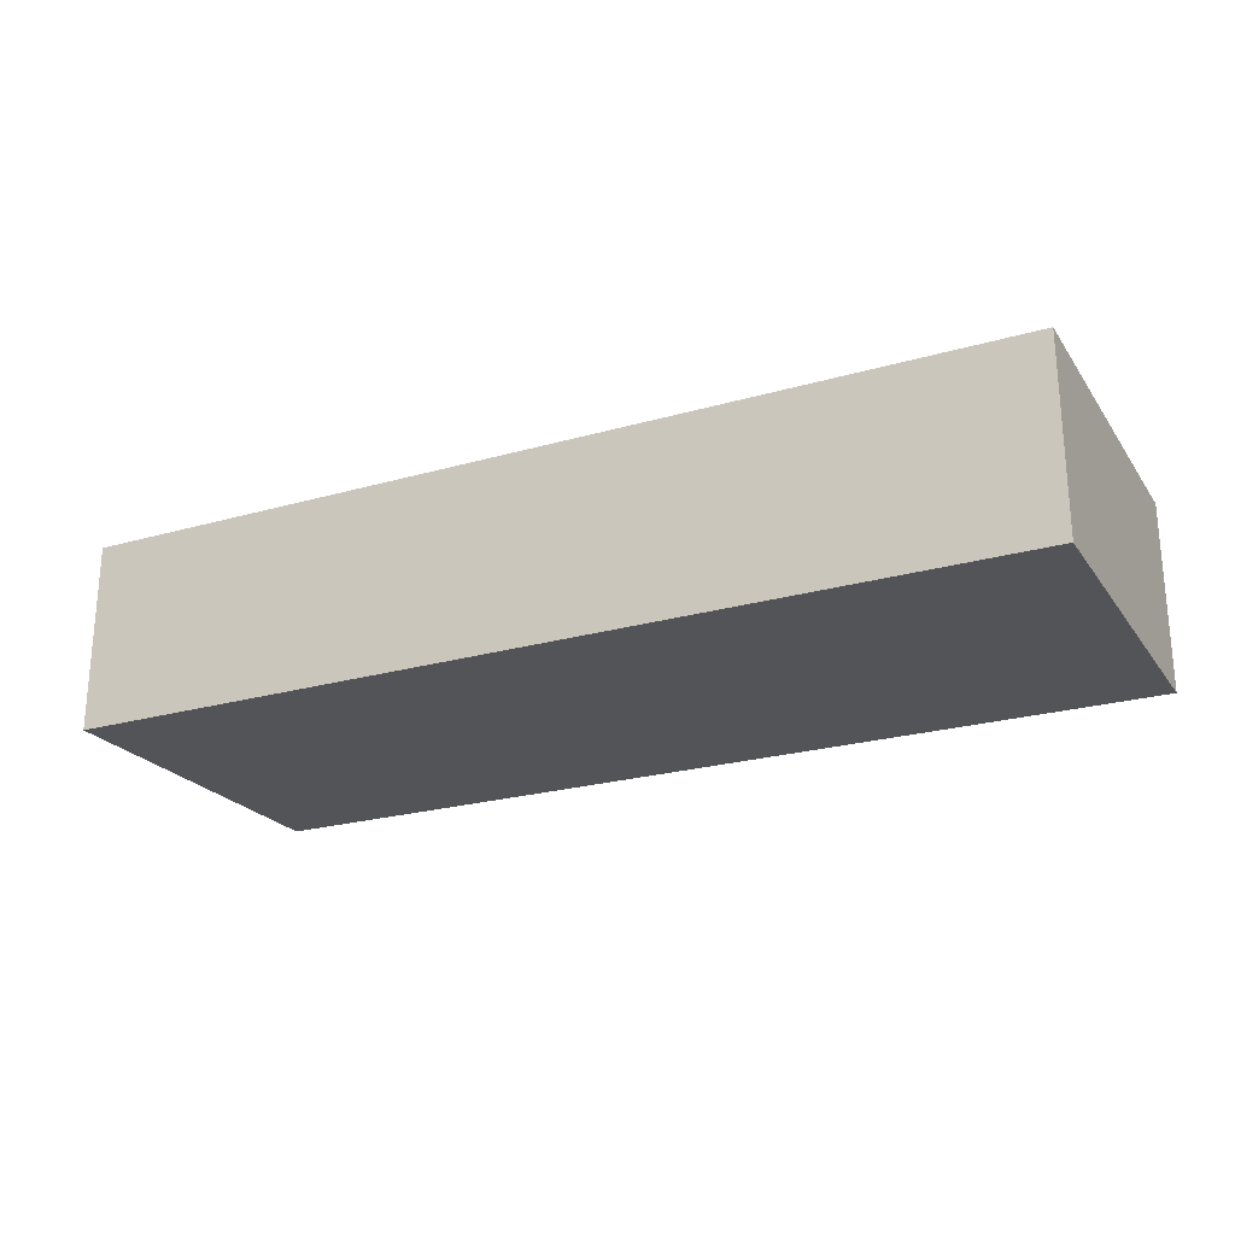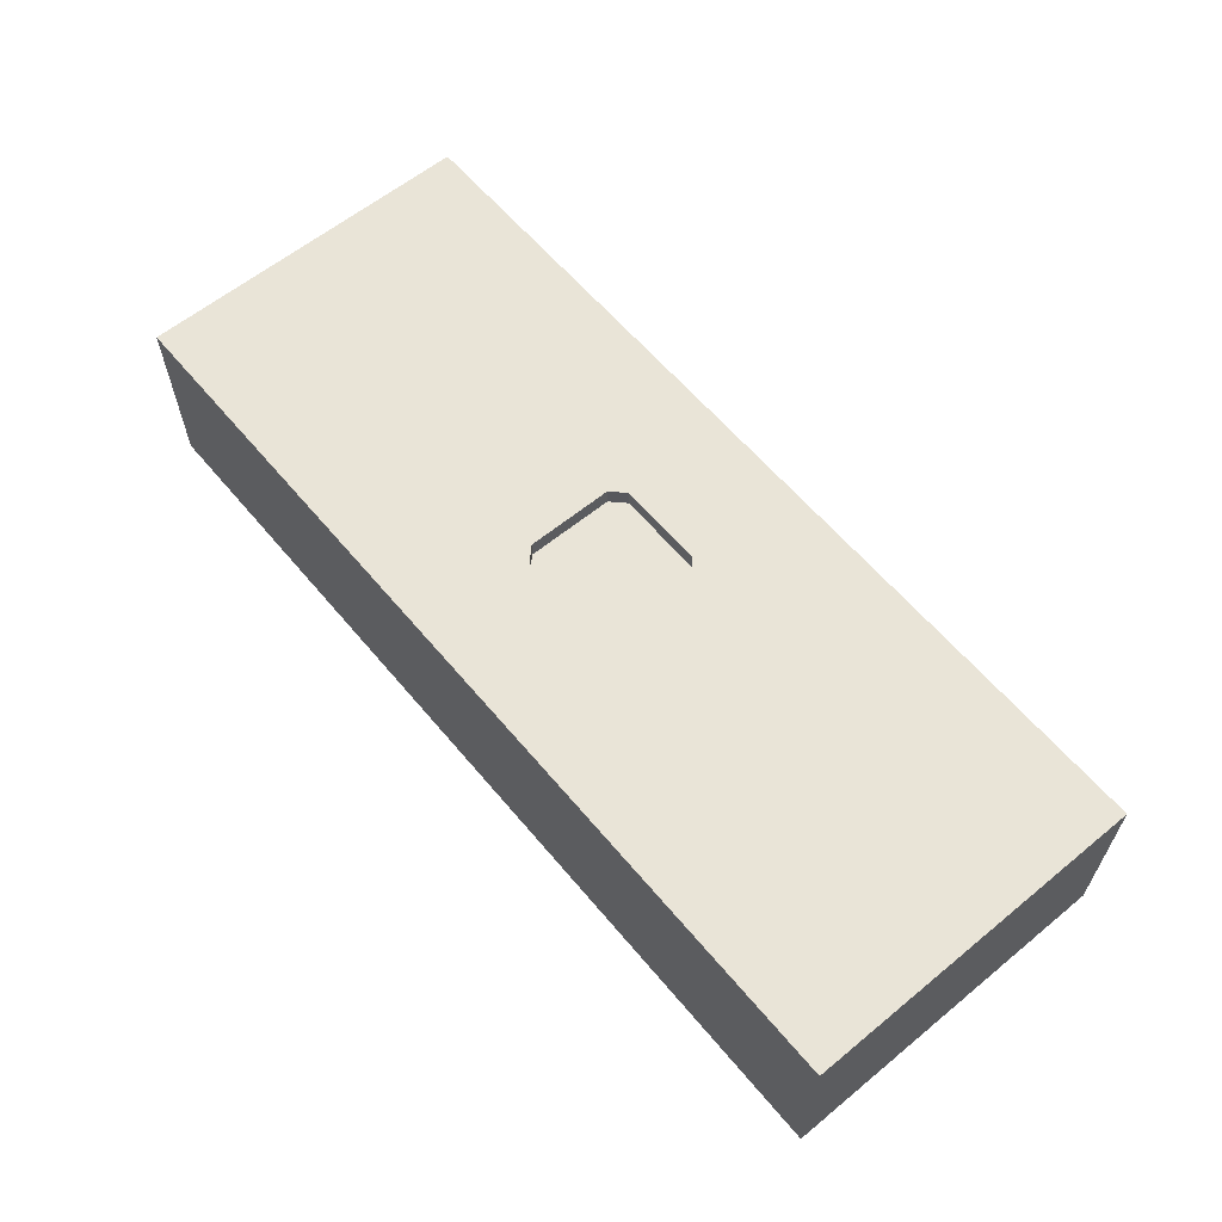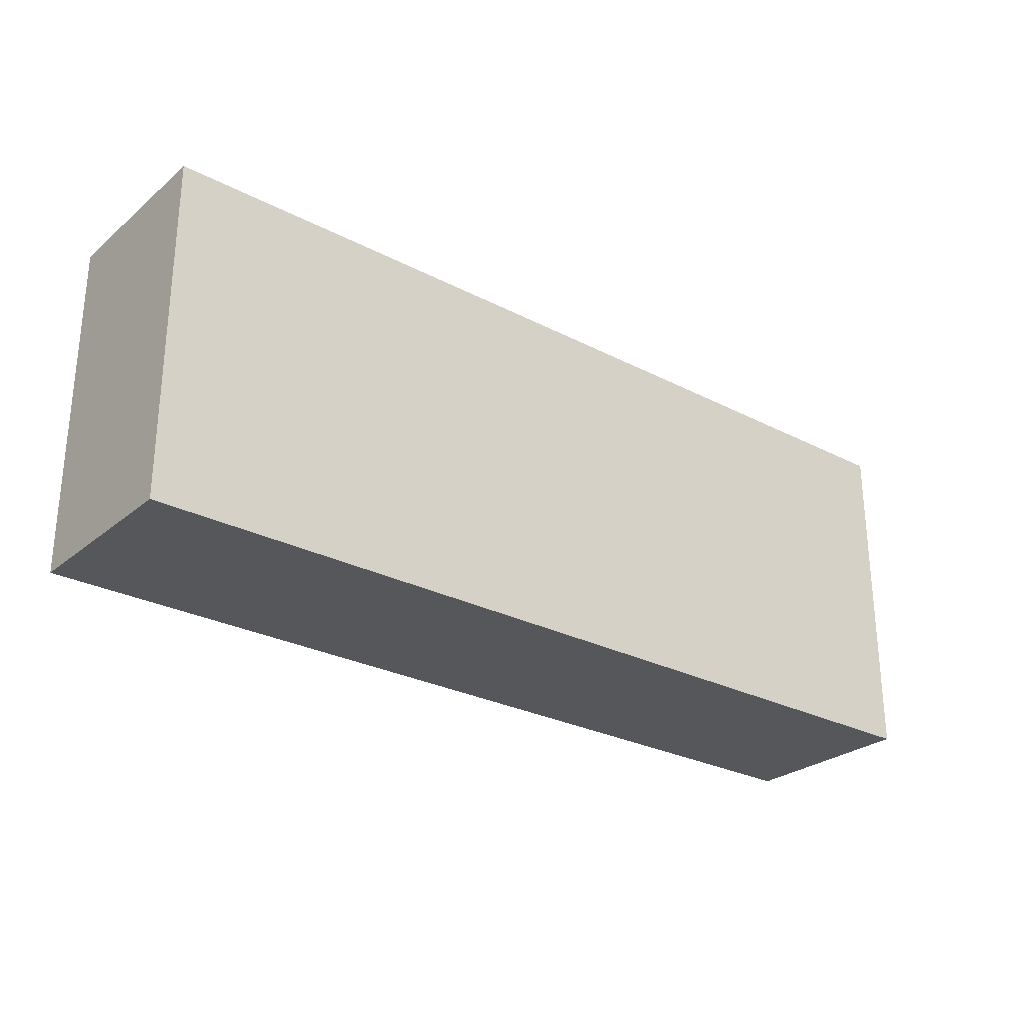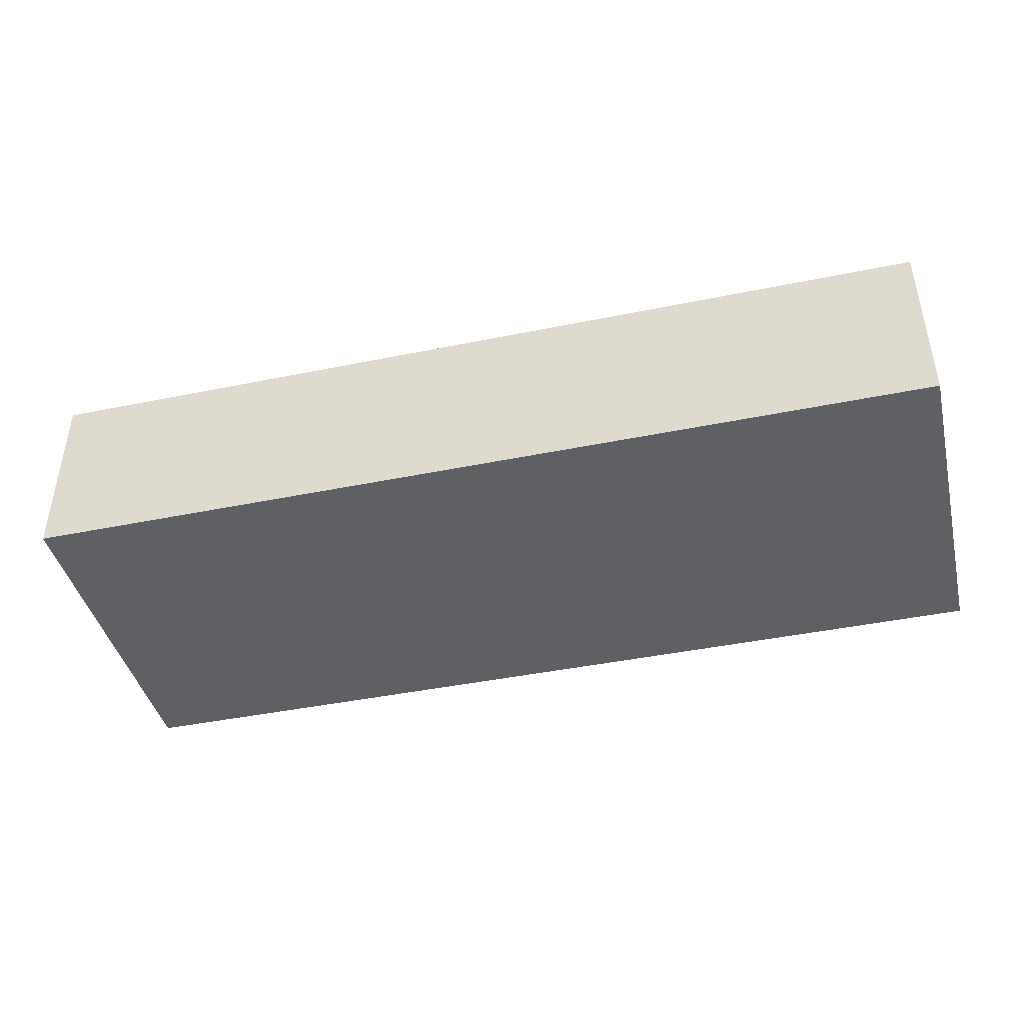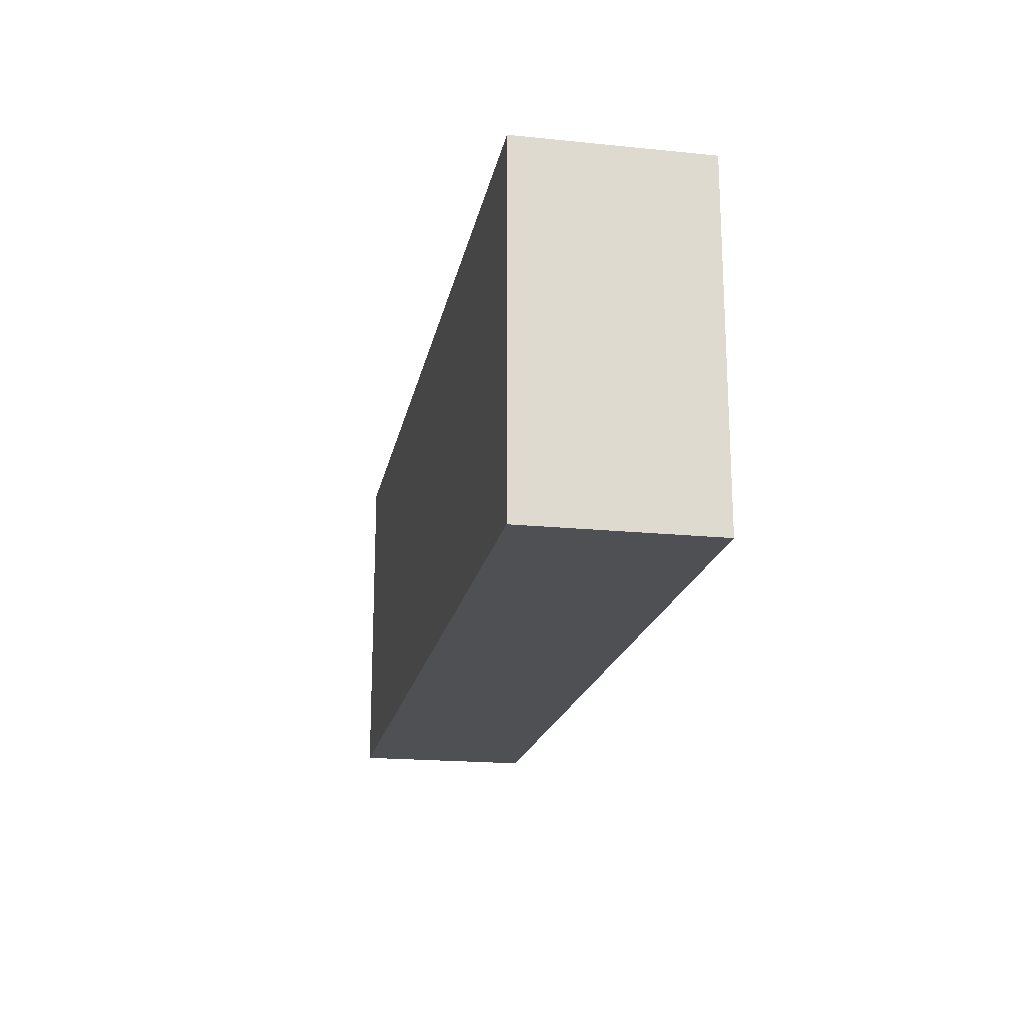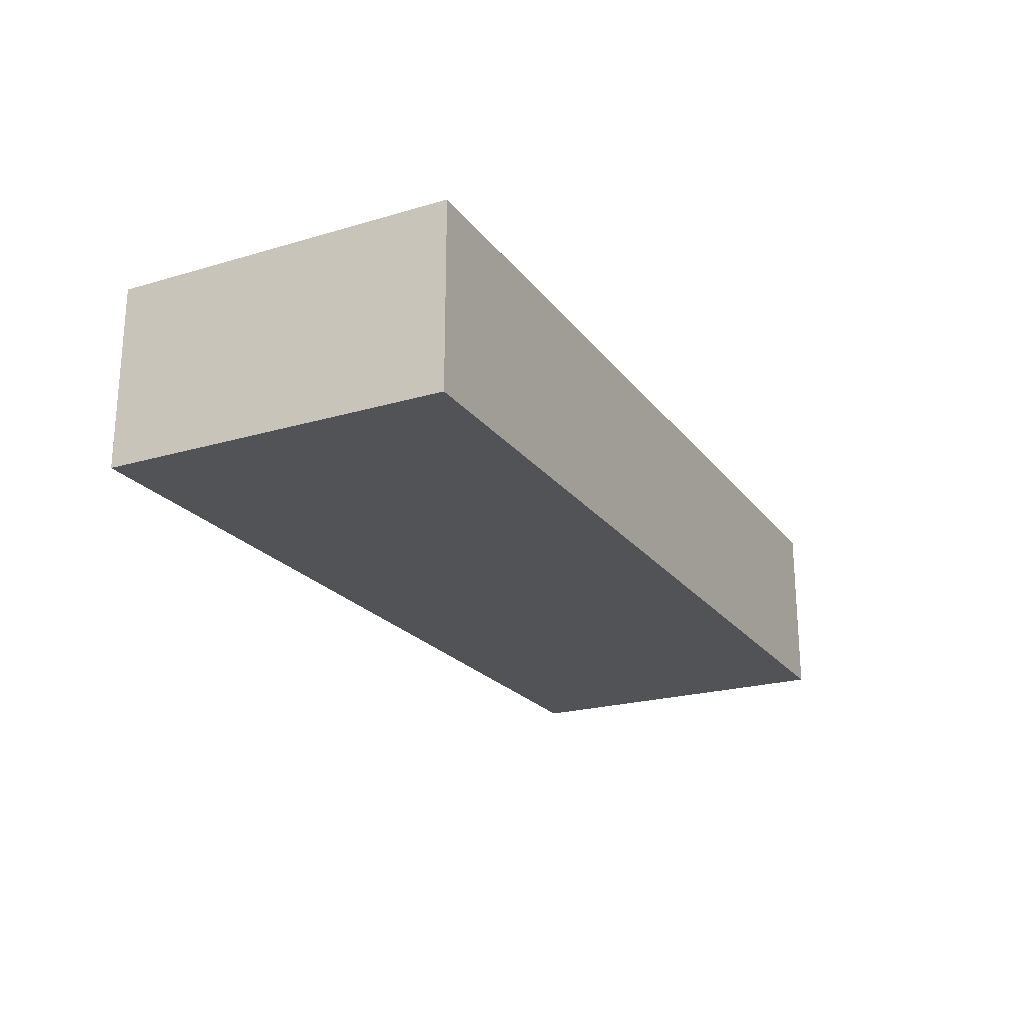
<metadata>
{"format":"obj","ext":"obj","renderer":"f3d","projection":"perspective","resolution":1024,"background":"white","views":[{"elev":-23.1,"azim":26.1,"up":"+Z"},{"elev":61.0,"azim":-129.8,"up":"+Z"},{"elev":-27.2,"azim":141.3,"up":"+Y"},{"elev":-42.7,"azim":13.7,"up":"+Z"},{"elev":-19.1,"azim":-100.8,"up":"+Y"},{"elev":-22.2,"azim":117.1,"up":"+Z"}]}
</metadata>
<code>
v 400 0 0
v 400 0 80
v 0 0 80
v 216.3 150 80
v 0 150 0
v 164 150 0
v 400 150 0
v 181 50 72.5
v 0 0 0
v 181 50 80
v 219 100 72.5
v 175 56 72.5
v 219 100 80
v 0 150 80
v 225 94 72.5
v 175 56 80
v 225 94 80
v 219 50 80
v 106.4 0 40.09
v 225 56 80
v 181 100 72.5
v 245.6 0 0
v 219 50 72.5
v 400 150 80
v 198.2 0 80
v 175 94 72.5
v 225 56 72.5
v 175 94 80
v 296 150 40.09
v 181 100 80
v 302 75.72 0
f 6 29 7
f 19 22 25
f 9 19 3
f 25 2 18
f 22 19 9
f 6 7 31
f 30 4 28
f 13 17 4
f 17 20 24
f 20 18 2
f 2 24 20
f 10 25 18
f 24 29 4
f 9 6 22
f 3 25 16
f 16 28 3
f 2 1 24
f 27 20 15
f 10 18 8
f 1 2 22
f 23 8 18
f 16 10 12
f 11 13 21
f 31 22 6
f 17 15 20
f 30 21 13
f 7 24 1
f 29 6 4
f 21 30 26
f 5 14 6
f 8 12 10
f 28 26 30
f 24 7 29
f 17 13 15
f 12 26 16
f 14 3 28
f 23 18 27
f 28 16 26
f 1 31 7
f 11 15 13
f 20 27 18
f 21 26 15
f 8 23 12
f 14 28 4
f 23 27 26
f 27 15 26
f 5 6 9
f 10 16 25
f 25 3 19
f 26 12 23
f 2 25 22
f 24 4 17
f 11 21 15
f 14 5 3
f 13 4 30
f 9 3 5
f 22 31 1
f 14 4 6

</code>
